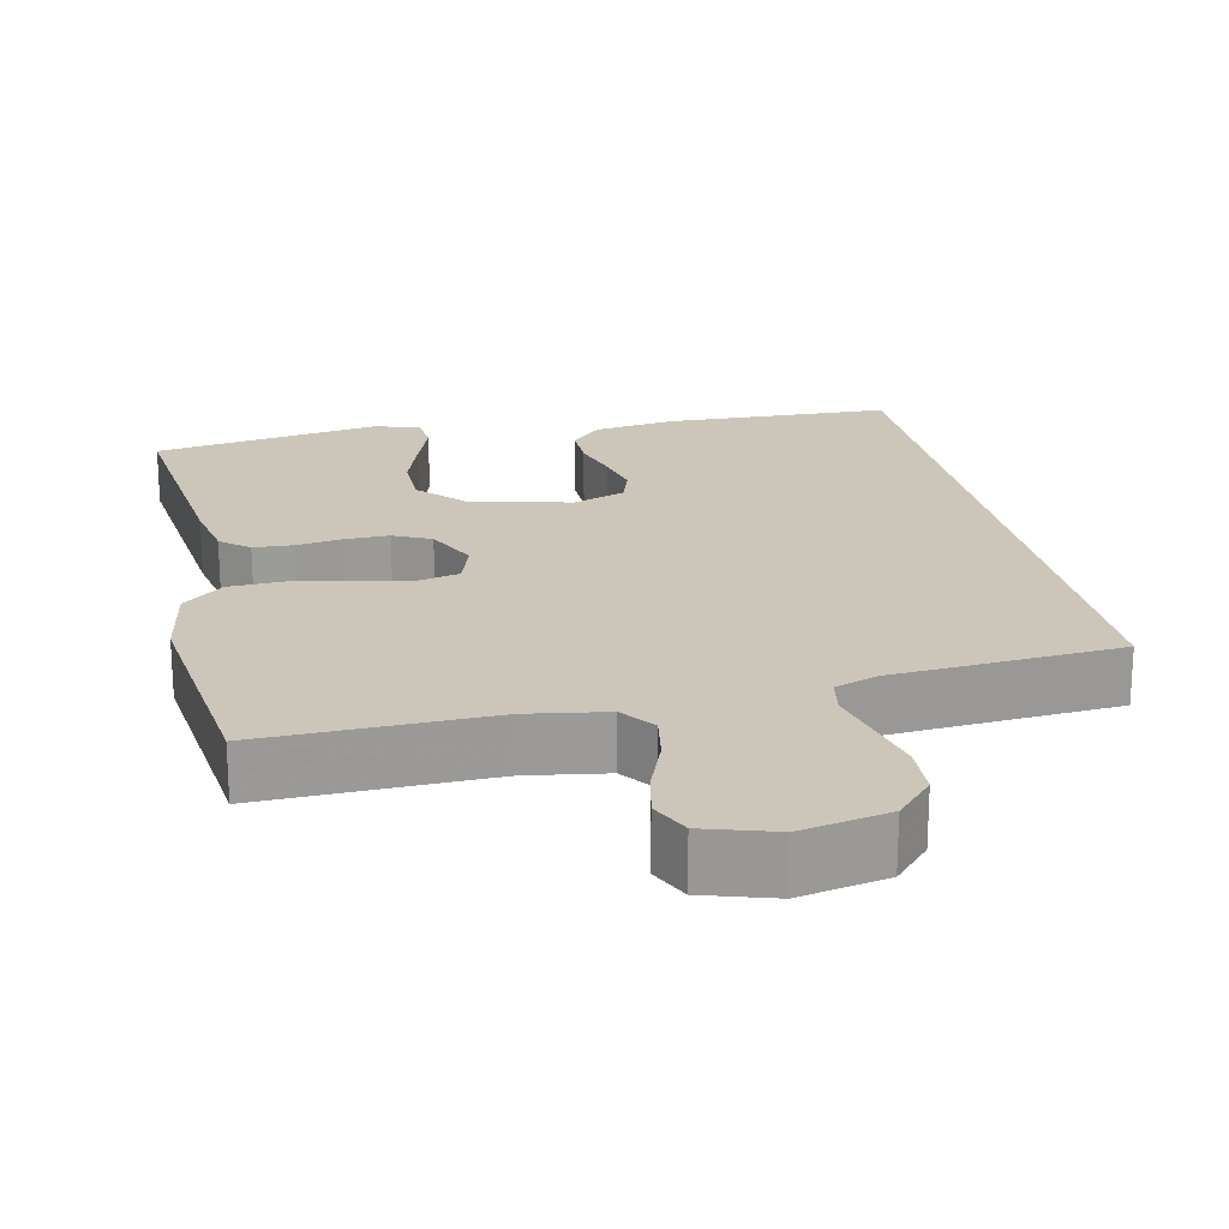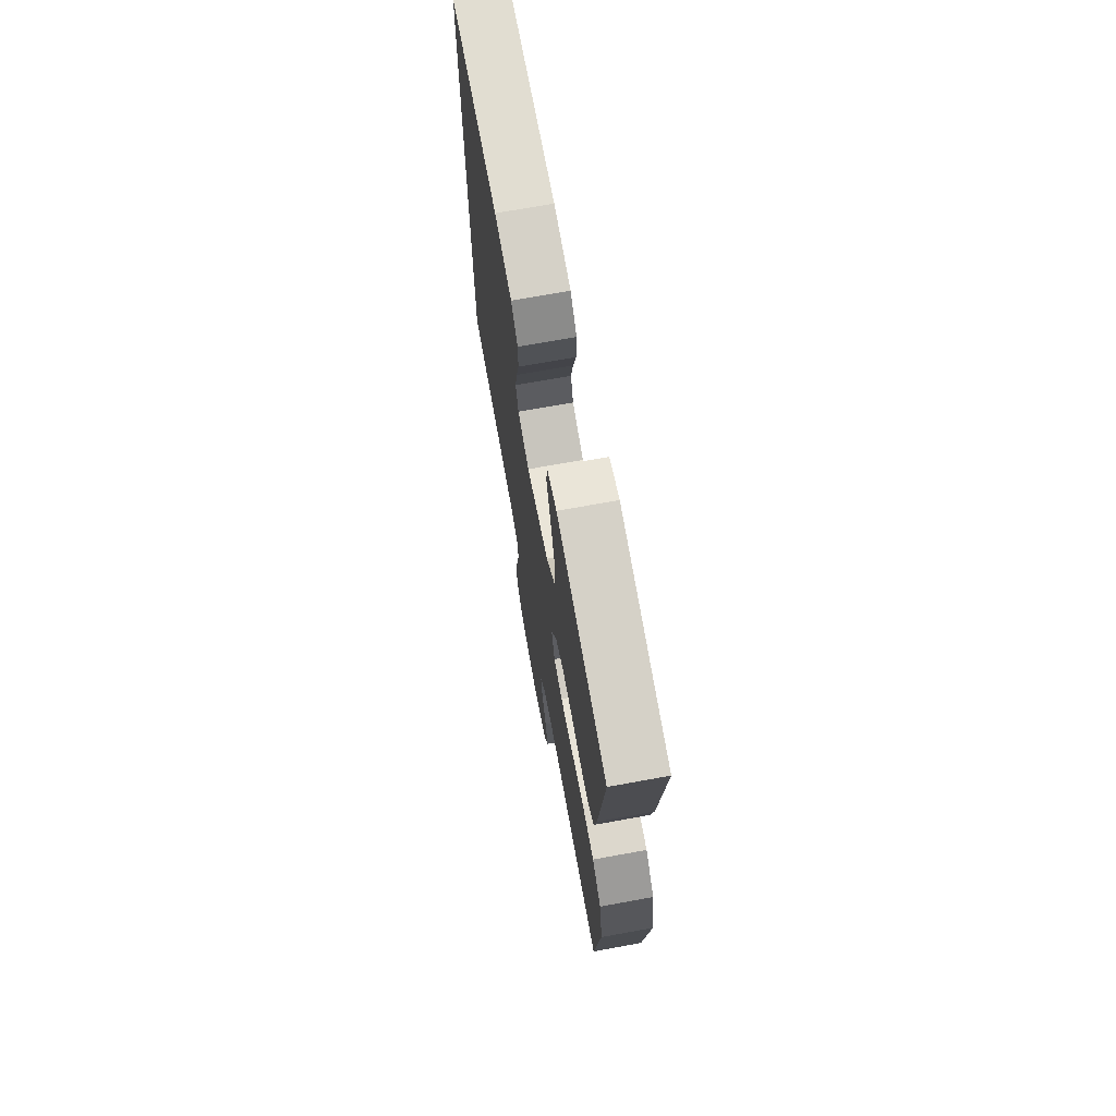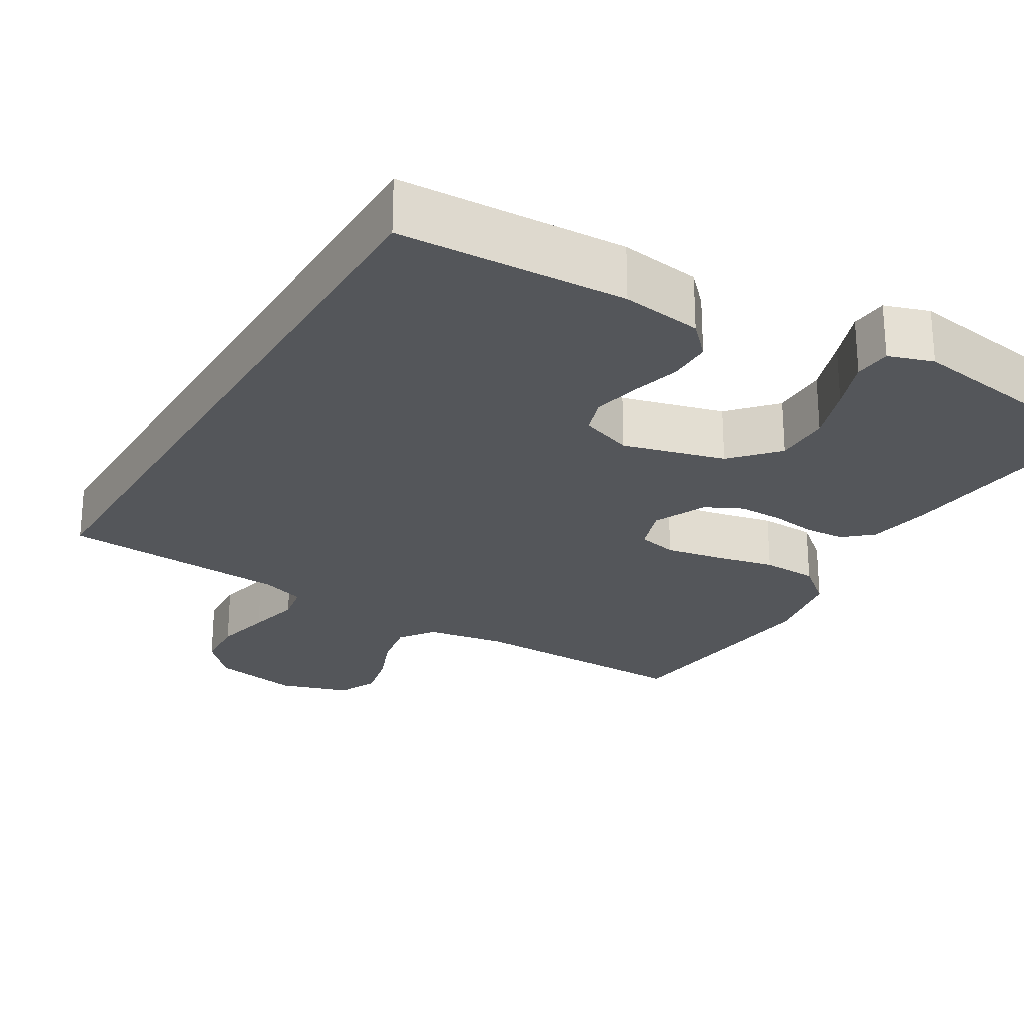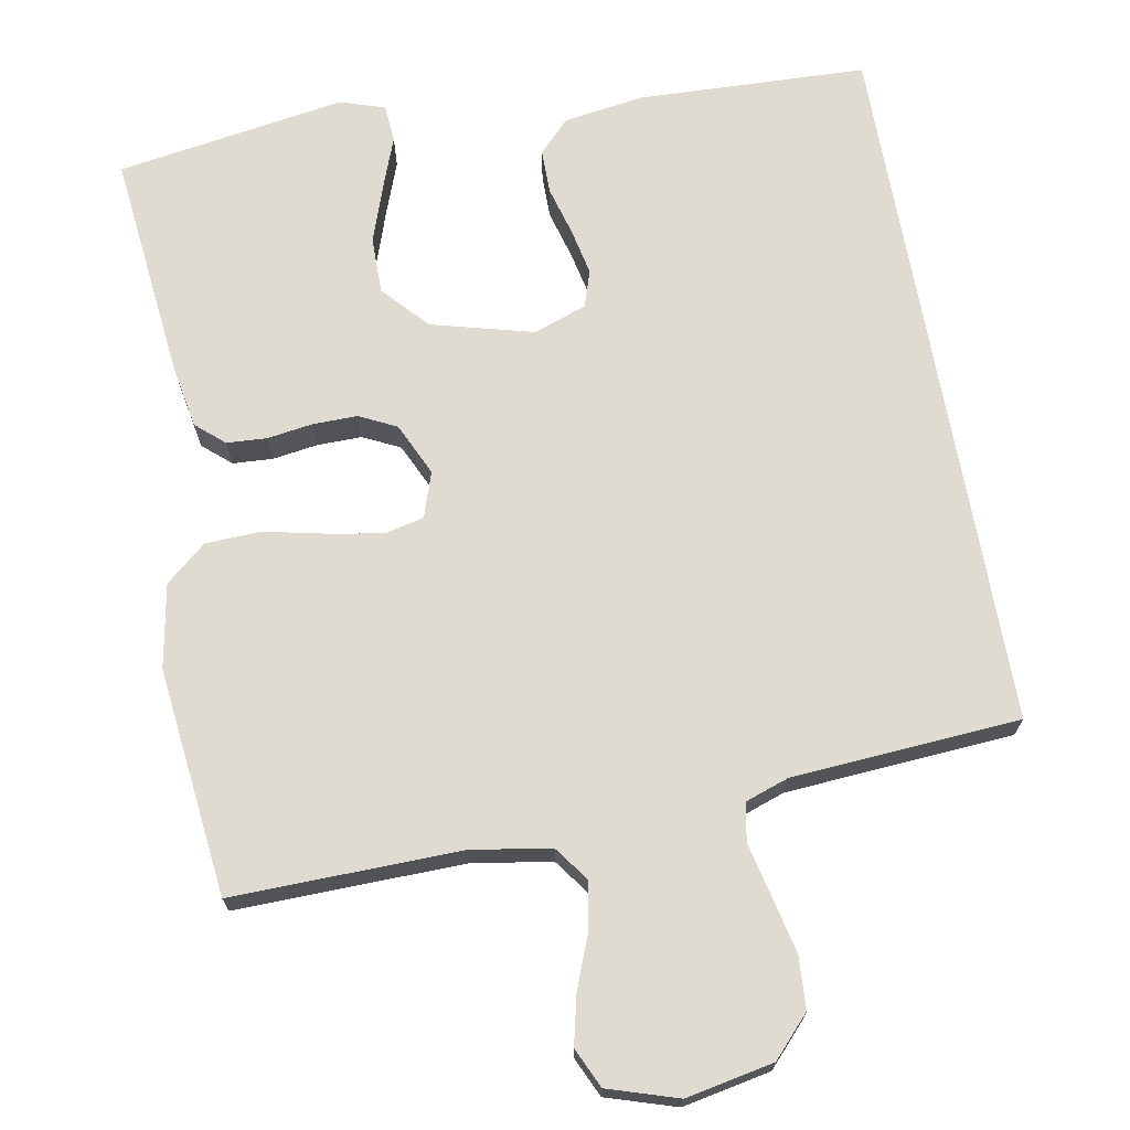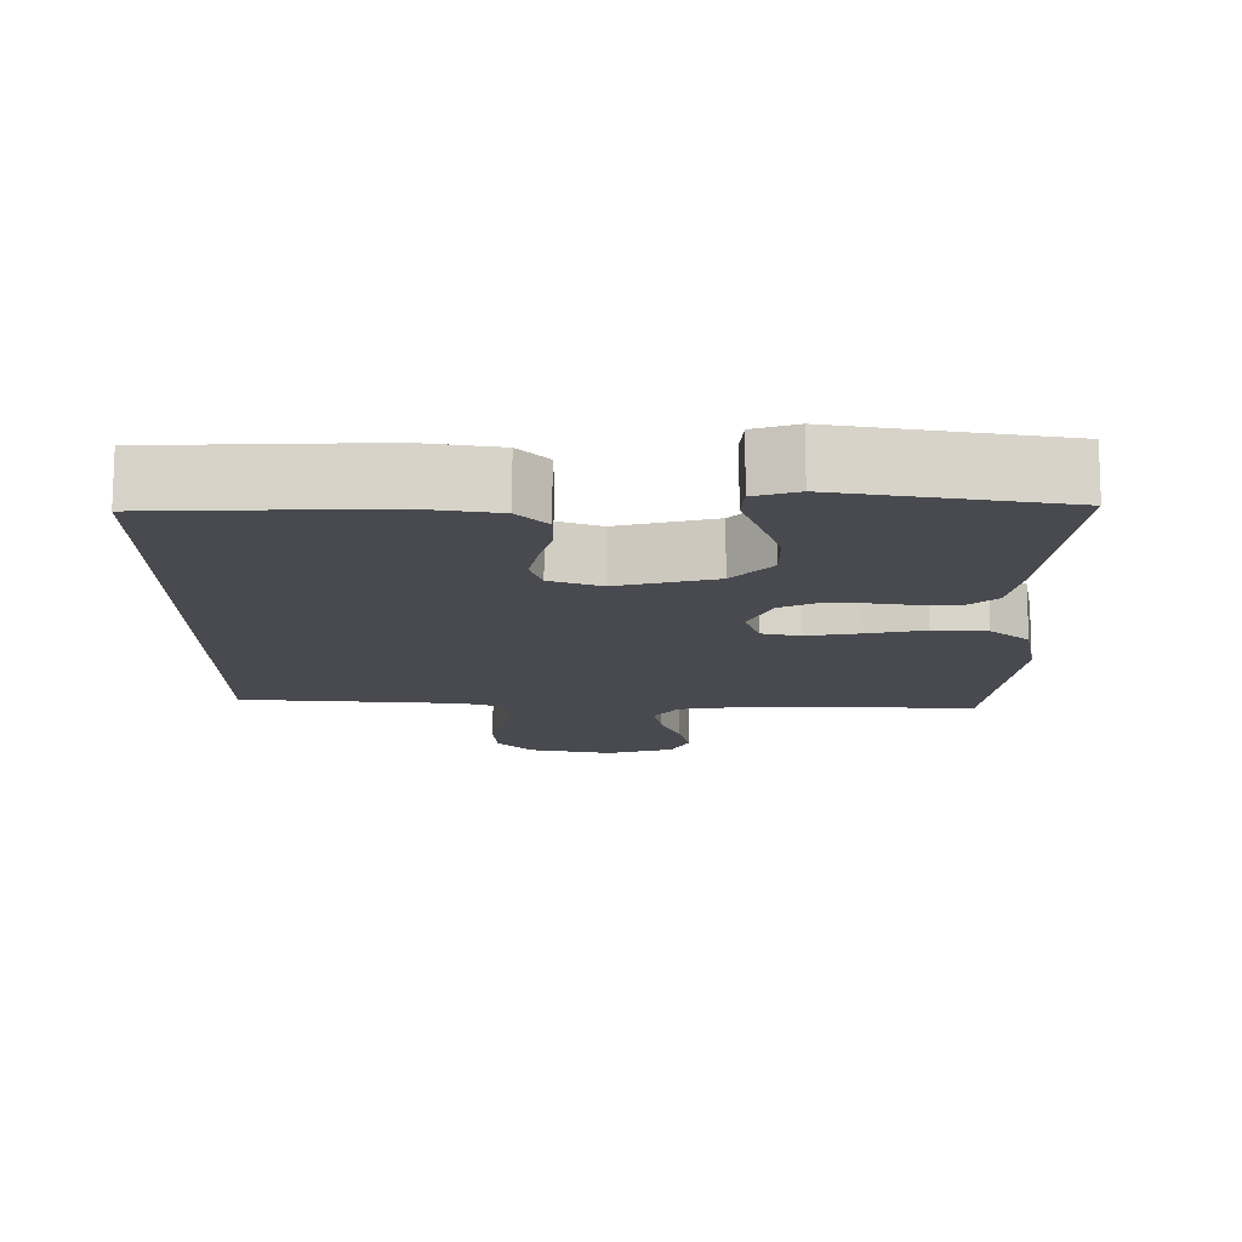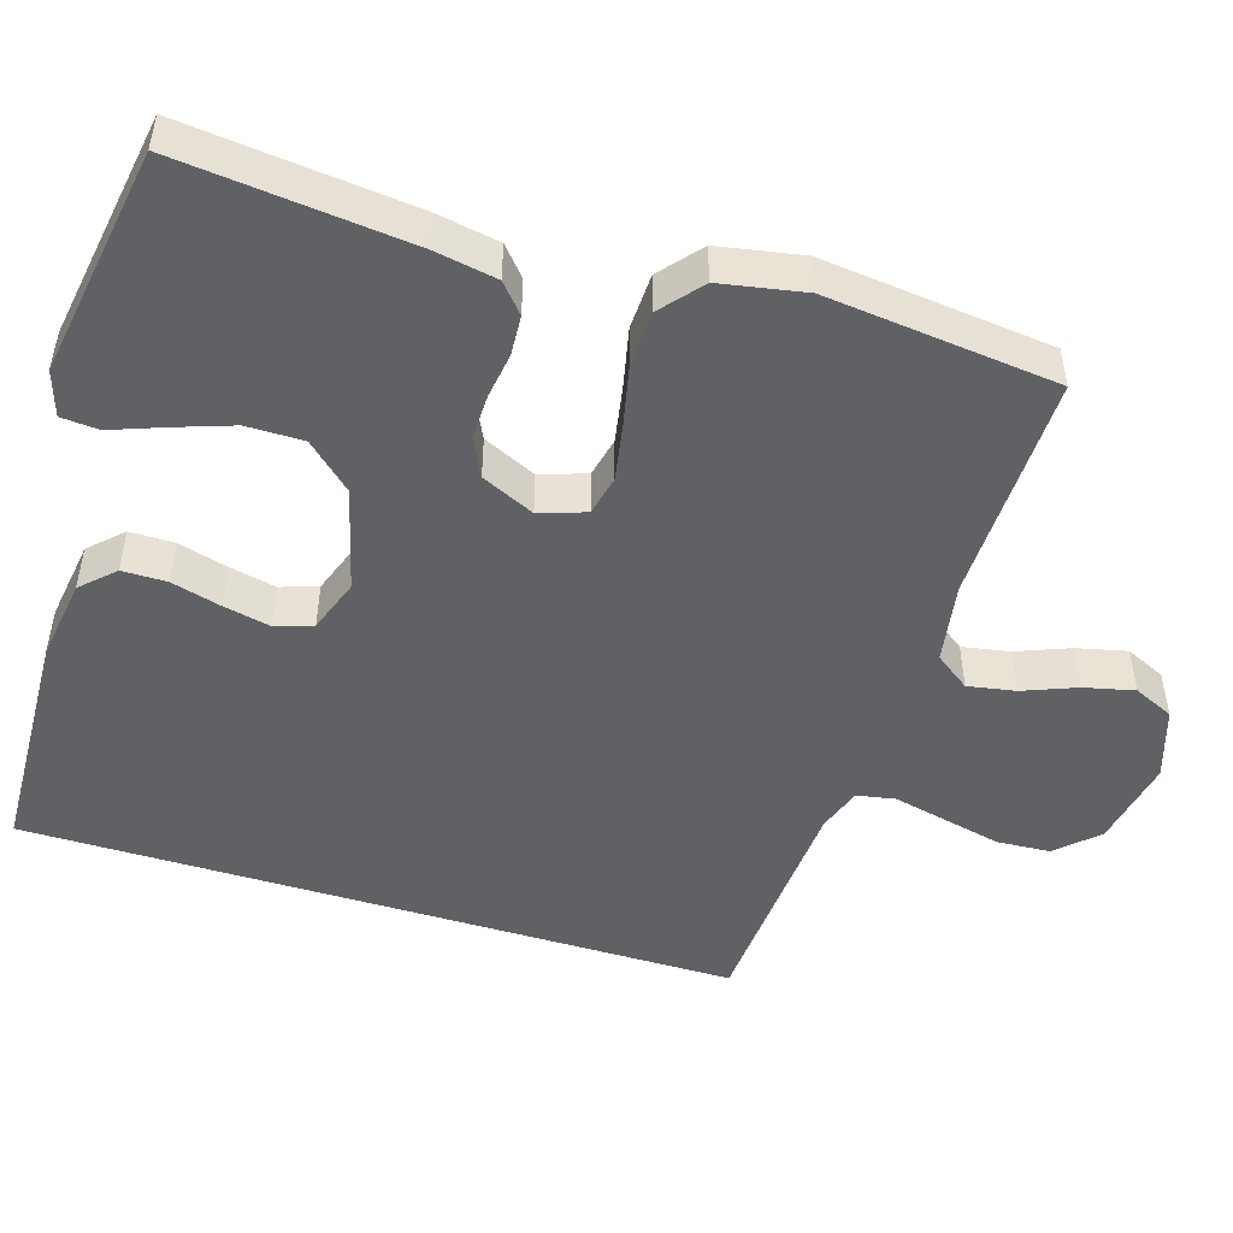
<metadata>
{"format":"obj","ext":"obj","renderer":"f3d","projection":"perspective","resolution":1024,"background":"white","views":[{"elev":20.8,"azim":167.5,"up":"+Y"},{"elev":70.8,"azim":79.7,"up":"+Z"},{"elev":-25.2,"azim":-30.7,"up":"+Y"},{"elev":70.2,"azim":169.8,"up":"+Y"},{"elev":76.4,"azim":0.1,"up":"+Z"},{"elev":-49.2,"azim":72.9,"up":"+Y"}]}
</metadata>
<code>
v 0.5 0.07 0.5
v 0.468 0.07 0.2
v 0.453 0.07 0.118
v 0.416 0.07 0.086
v 0.363 0.07 0.083
v 0.304 0.07 0.092
v 0.245 0.07 0.093
v 0.196 0.07 0.069
v 0.164 0.07 0
v 0.184 0.07 -0.06
v 0.236 0.07 -0.072
v 0.309 0.07 -0.059
v 0.388 0.07 -0.042
v 0.461 0.07 -0.045
v 0.514 0.07 -0.09
v 0.534 0.07 -0.2
v 0.5 0.07 -0.5
v 0.2 0.07 -0.493
v 0.096 0.07 -0.51
v 0.063 0.07 -0.555
v 0.074 0.07 -0.617
v 0.101 0.07 -0.686
v 0.116 0.07 -0.751
v 0.092 0.07 -0.803
v 0 0.07 -0.832
v -0.115 0.07 -0.809
v -0.163 0.07 -0.757
v -0.167 0.07 -0.688
v -0.15 0.07 -0.613
v -0.134 0.07 -0.544
v -0.143 0.07 -0.494
v -0.2 0.07 -0.474
v -0.5 0.07 -0.452
v -0.5 0.07 0.473
v -0.2 0.07 0.484
v -0.094 0.07 0.468
v -0.054 0.07 0.426
v -0.054 0.07 0.368
v -0.072 0.07 0.303
v -0.085 0.07 0.242
v -0.069 0.07 0.194
v 0 0.07 0.169
v 0.134 0.07 0.204
v 0.188 0.07 0.263
v 0.188 0.07 0.337
v 0.162 0.07 0.413
v 0.137 0.07 0.481
v 0.141 0.07 0.53
v 0.2 0.07 0.549
v 0.5 0 0.5
v 0.468 0 0.2
v 0.453 0 0.118
v 0.416 0 0.086
v 0.363 0 0.083
v 0.304 0 0.092
v 0.245 0 0.093
v 0.196 0 0.069
v 0.164 0 0
v 0.184 0 -0.06
v 0.236 0 -0.072
v 0.309 0 -0.059
v 0.388 0 -0.042
v 0.461 0 -0.045
v 0.514 0 -0.09
v 0.534 0 -0.2
v 0.5 0 -0.5
v 0.2 0 -0.493
v 0.096 0 -0.51
v 0.063 0 -0.555
v 0.074 0 -0.617
v 0.101 0 -0.686
v 0.116 0 -0.751
v 0.092 0 -0.803
v 0 0 -0.832
v -0.115 0 -0.809
v -0.163 0 -0.757
v -0.167 0 -0.688
v -0.15 0 -0.613
v -0.134 0 -0.544
v -0.143 0 -0.494
v -0.2 0 -0.474
v -0.5 0 -0.452
v -0.5 0 0.473
v -0.2 0 0.484
v -0.094 0 0.468
v -0.054 0 0.426
v -0.054 0 0.368
v -0.072 0 0.303
v -0.085 0 0.242
v -0.069 0 0.194
v 0 0 0.169
v 0.134 0 0.204
v 0.188 0 0.263
v 0.188 0 0.337
v 0.162 0 0.413
v 0.137 0 0.481
v 0.141 0 0.53
v 0.2 0 0.549
f 4 5 6
f 3 4 6
f 2 3 6
f 1 2 6
f 49 1 6
f 48 49 6
f 47 48 6
f 46 47 6
f 45 46 6
f 44 45 6 7
f 43 44 7 8
f 42 43 8 9
f 41 42 9 10
f 37 38 39
f 36 37 39
f 35 36 39
f 34 35 39
f 33 34 39
f 33 39 40
f 32 33 40 41
f 28 29 30
f 27 28 30
f 26 27 30
f 25 26 30
f 24 25 30
f 23 24 30
f 22 23 30
f 21 22 30
f 20 21 30 31
f 32 41 10
f 31 32 10
f 20 31 10
f 19 20 10
f 16 17 18
f 15 16 18
f 14 15 18
f 13 14 18
f 12 13 18
f 18 19 10 11
f 11 12 18
f 55 54 53
f 55 53 52
f 55 52 51
f 55 51 50
f 55 50 98
f 55 98 97
f 55 97 96
f 55 96 95
f 55 95 94
f 56 55 94 93
f 57 56 93 92
f 58 57 92 91
f 59 58 91 90
f 88 87 86
f 88 86 85
f 88 85 84
f 88 84 83
f 88 83 82
f 89 88 82
f 90 89 82 81
f 79 78 77
f 79 77 76
f 79 76 75
f 79 75 74
f 79 74 73
f 79 73 72
f 79 72 71
f 79 71 70
f 80 79 70 69
f 59 90 81
f 59 81 80
f 59 80 69
f 59 69 68
f 67 66 65
f 67 65 64
f 67 64 63
f 67 63 62
f 67 62 61
f 60 59 68 67
f 67 61 60
f 1 50 51 2
f 2 51 52 3
f 3 52 53 4
f 4 53 54 5
f 5 54 55 6
f 6 55 56 7
f 7 56 57 8
f 8 57 58 9
f 9 58 59 10
f 10 59 60 11
f 11 60 61 12
f 12 61 62 13
f 13 62 63 14
f 14 63 64 15
f 15 64 65 16
f 16 65 66 17
f 17 66 67 18
f 18 67 68 19
f 19 68 69 20
f 20 69 70 21
f 21 70 71 22
f 22 71 72 23
f 23 72 73 24
f 24 73 74 25
f 25 74 75 26
f 26 75 76 27
f 27 76 77 28
f 28 77 78 29
f 29 78 79 30
f 30 79 80 31
f 31 80 81 32
f 32 81 82 33
f 33 82 83 34
f 34 83 84 35
f 35 84 85 36
f 36 85 86 37
f 37 86 87 38
f 38 87 88 39
f 39 88 89 40
f 40 89 90 41
f 41 90 91 42
f 42 91 92 43
f 43 92 93 44
f 44 93 94 45
f 45 94 95 46
f 46 95 96 47
f 47 96 97 48
f 48 97 98 49
f 49 98 50 1

</code>
